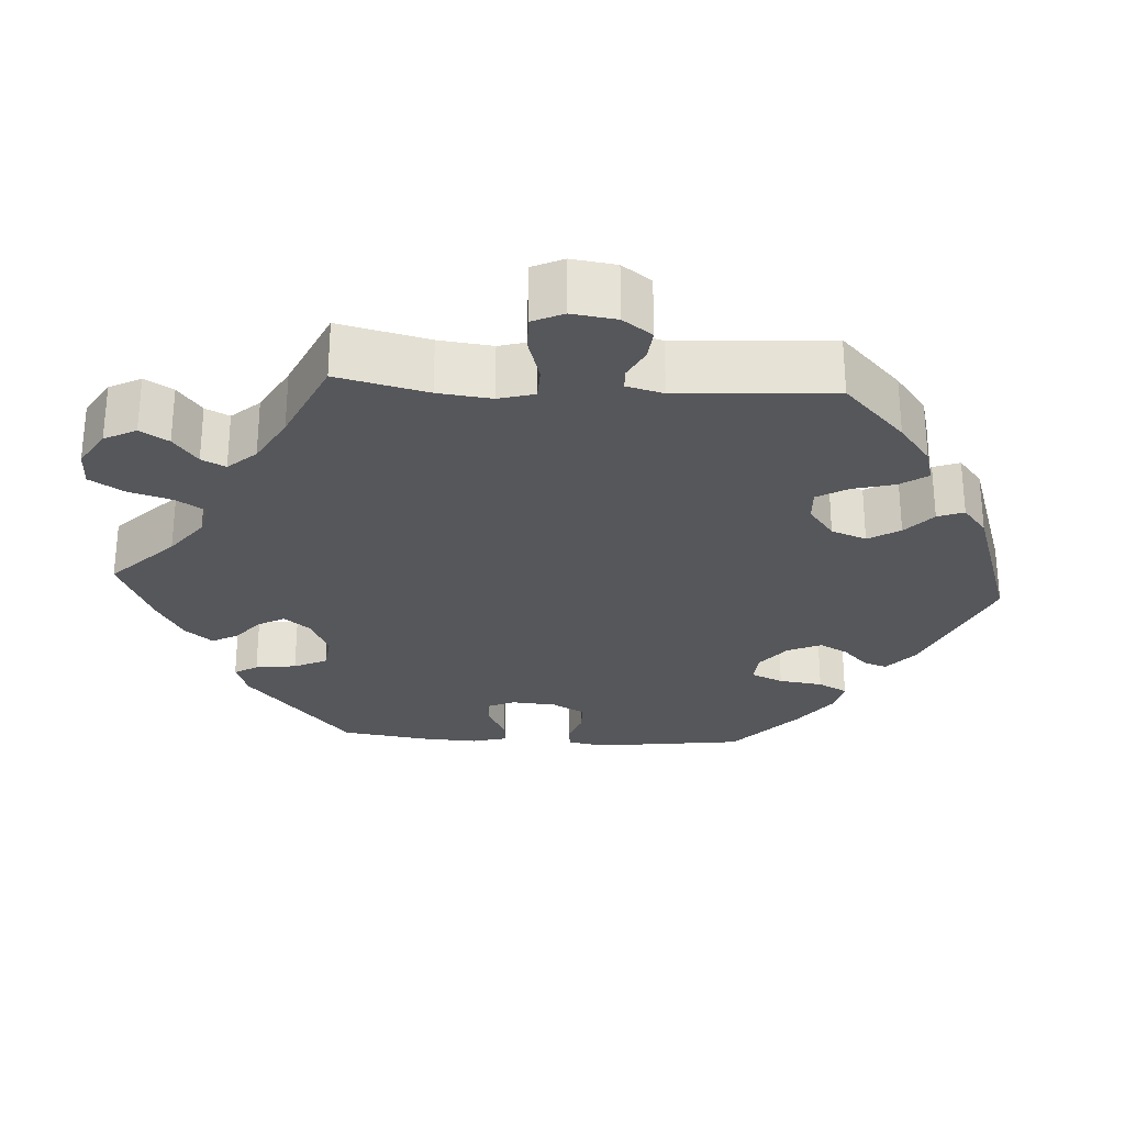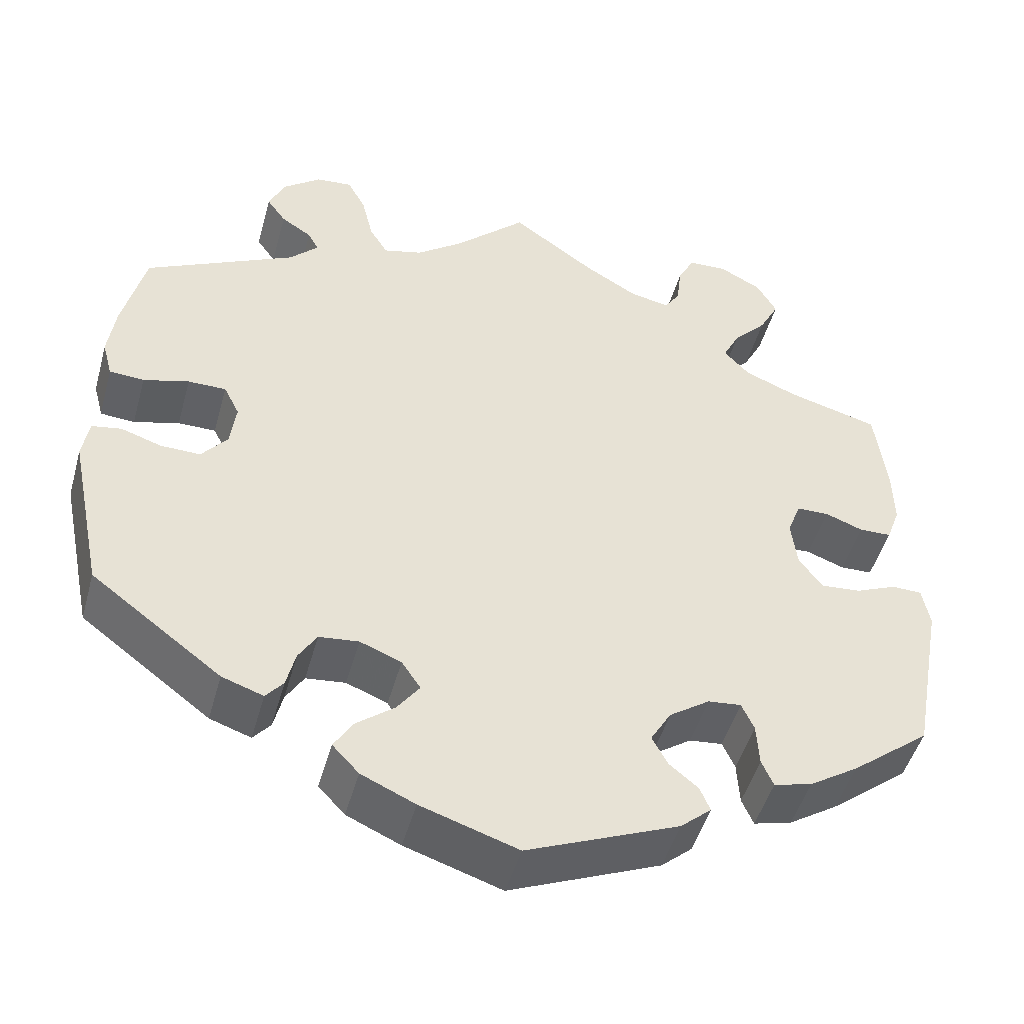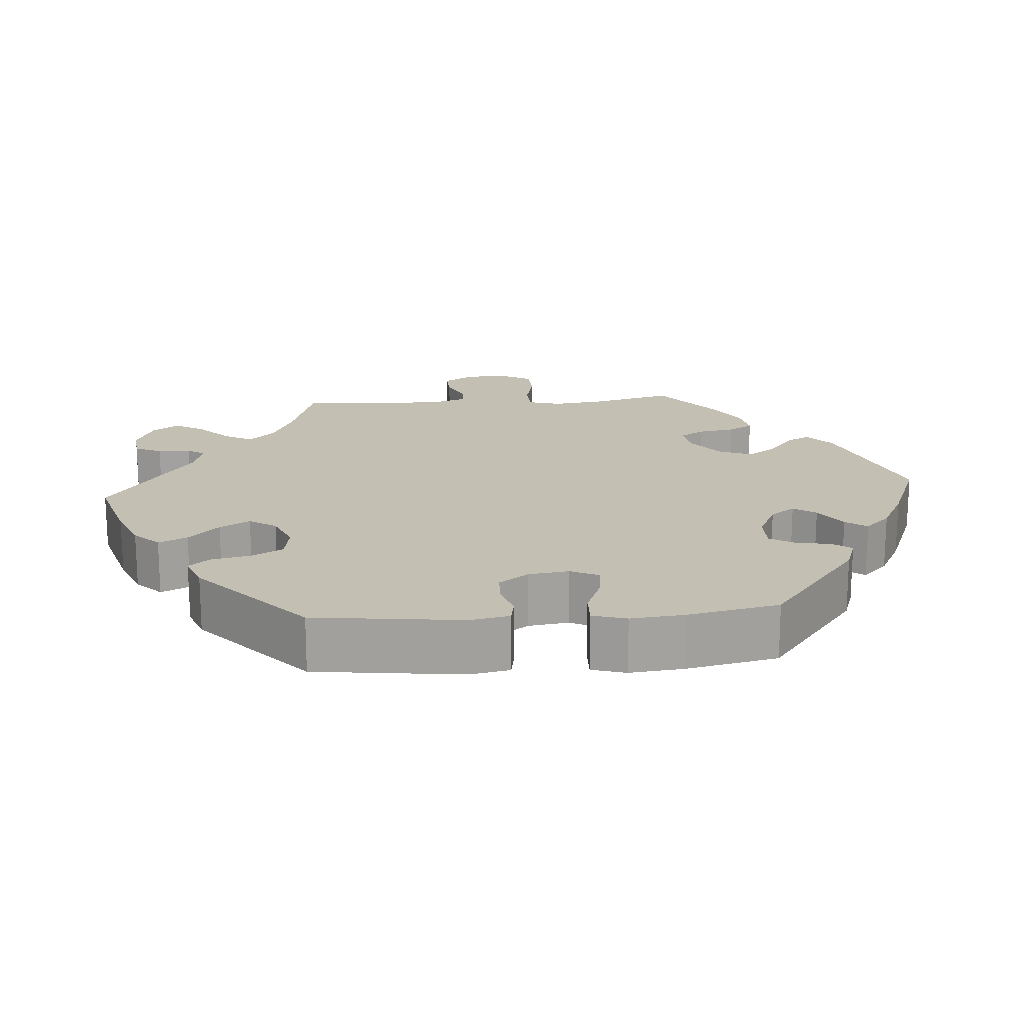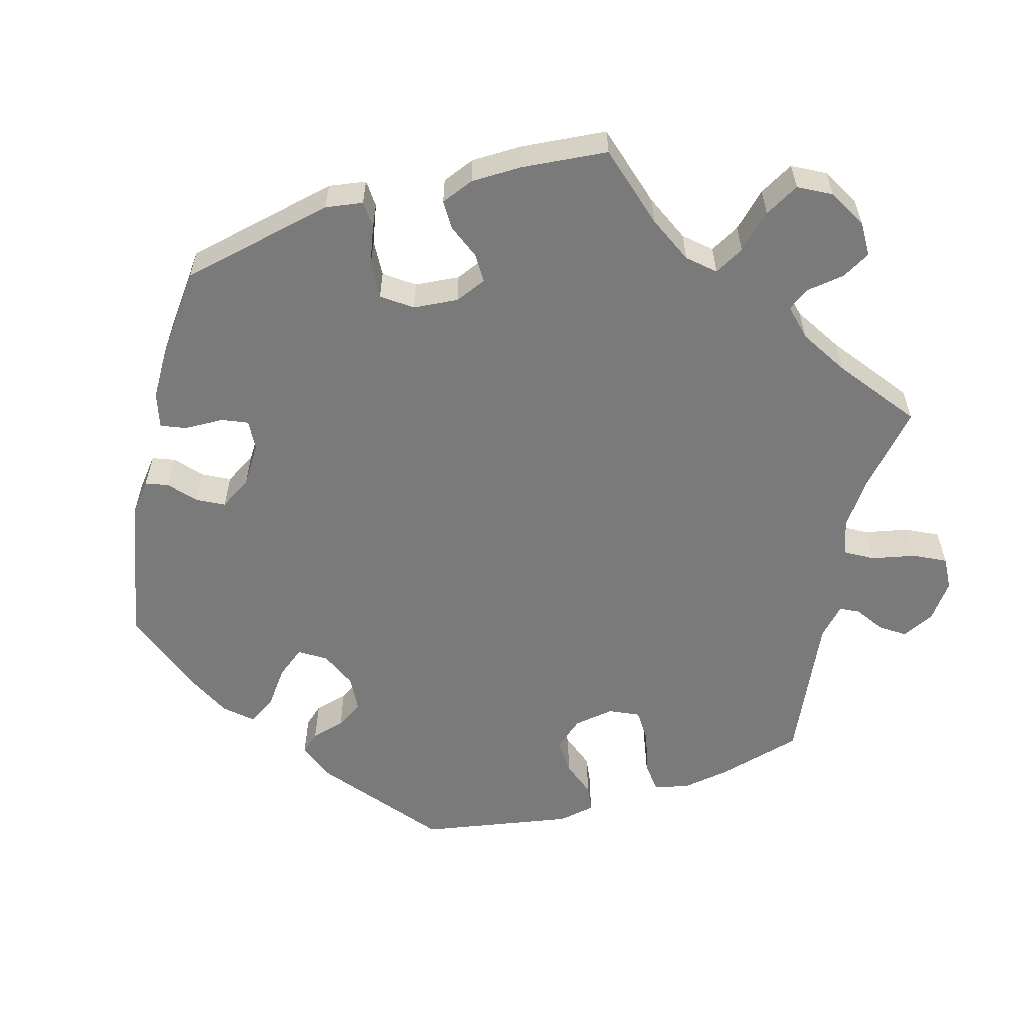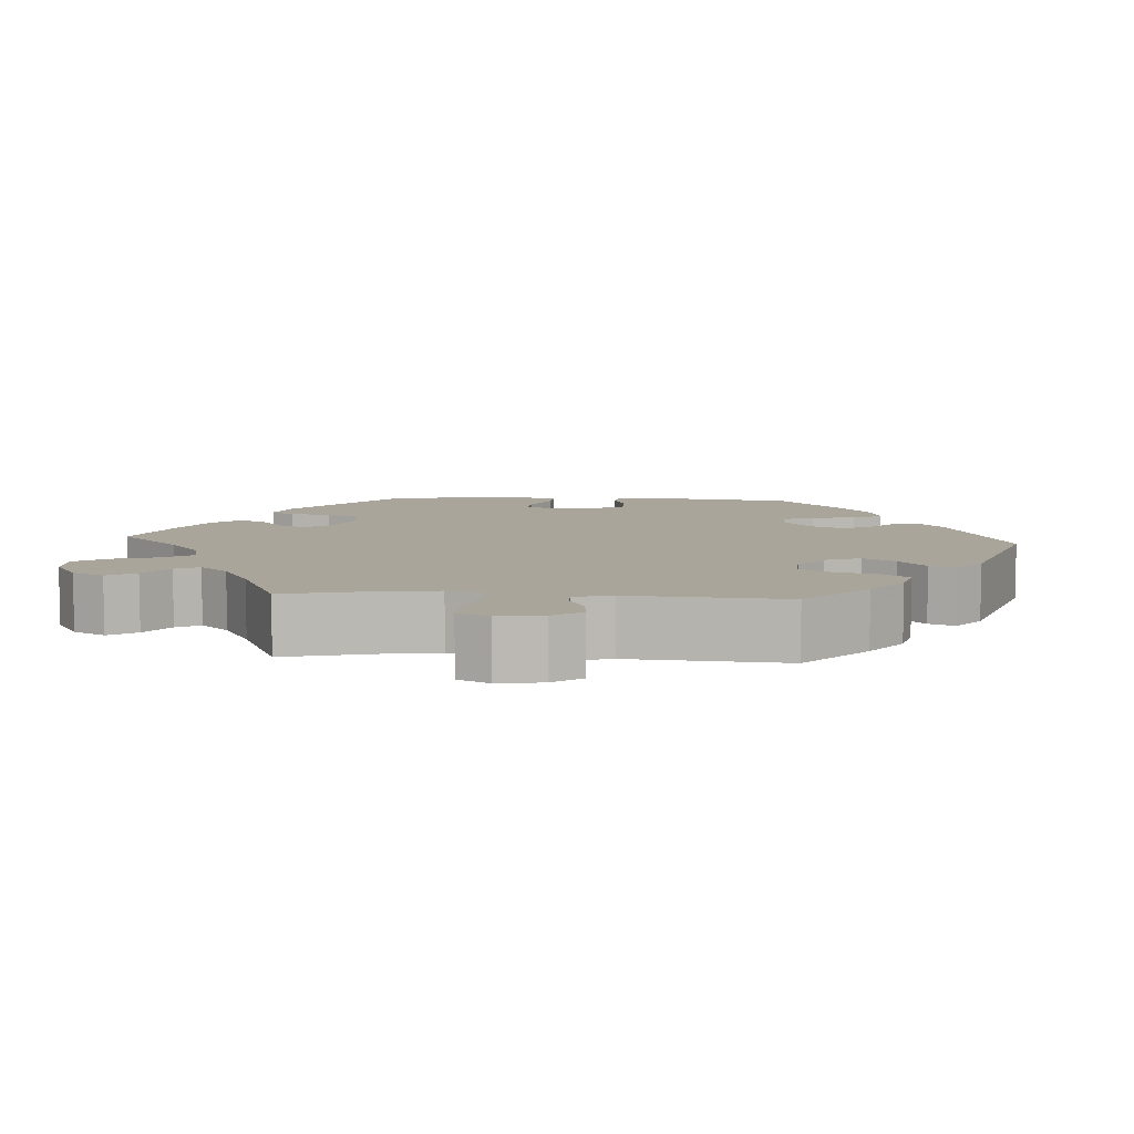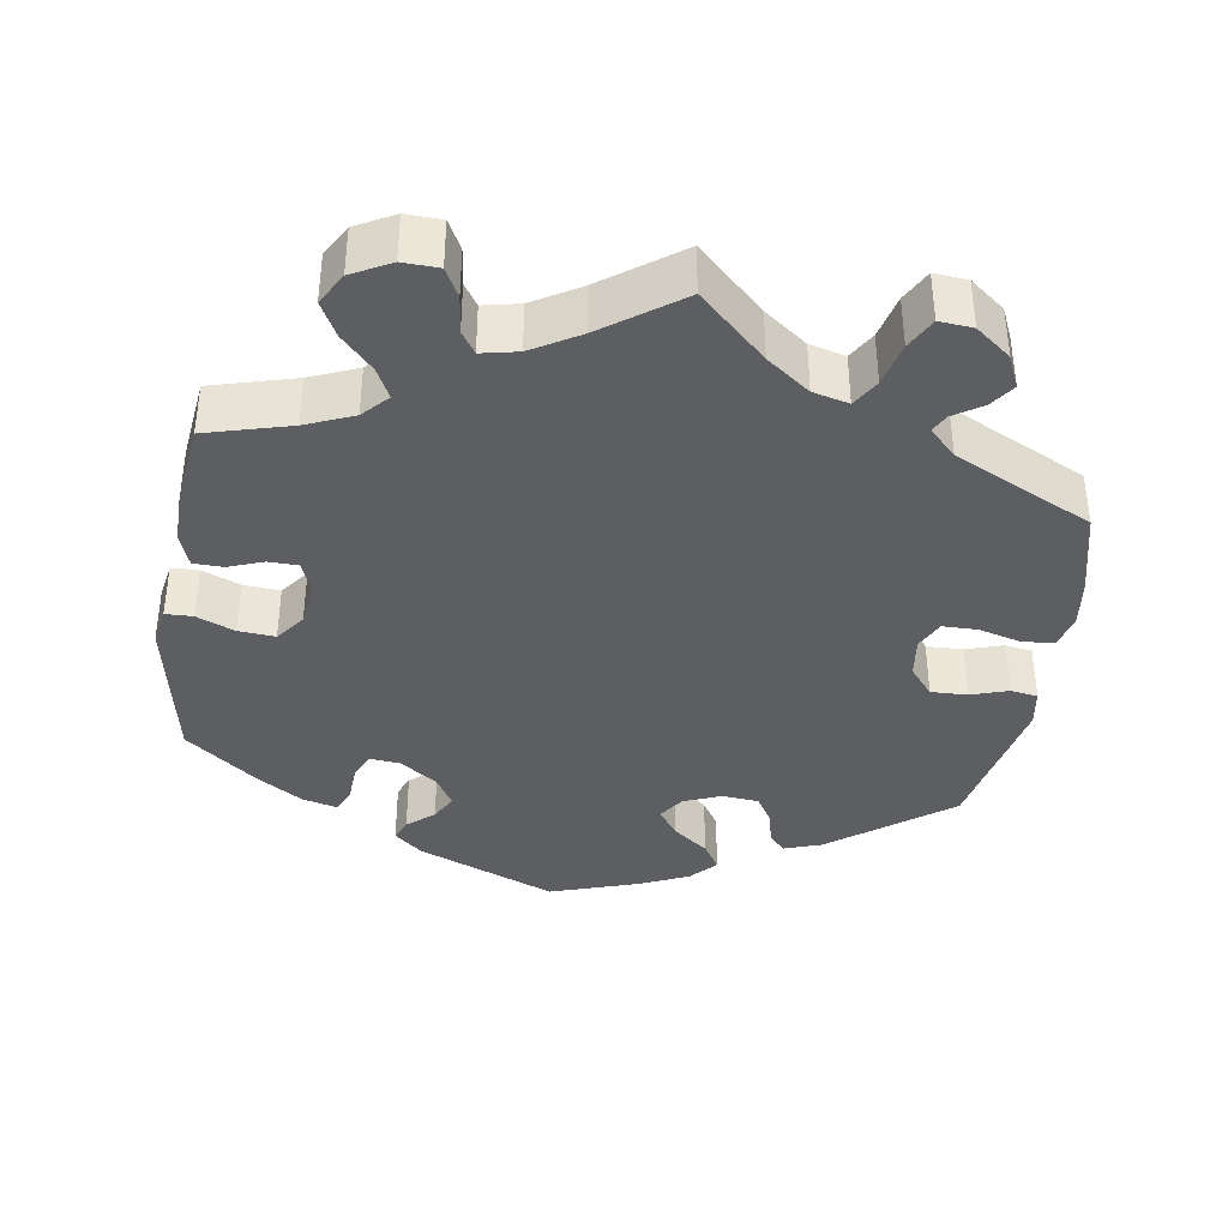
<metadata>
{"format":"obj","ext":"obj","renderer":"f3d","projection":"perspective","resolution":1024,"background":"white","views":[{"elev":-27.3,"azim":26.5,"up":"+Y"},{"elev":-47.9,"azim":164.6,"up":"+Z"},{"elev":17.9,"azim":145.6,"up":"+Y"},{"elev":-58.1,"azim":-72.4,"up":"+Y"},{"elev":7.7,"azim":33.9,"up":"+Y"},{"elev":-38.0,"azim":-8.6,"up":"+Y"}]}
</metadata>
<code>
v 0.527 0.07 0.178
v 0.536 0.07 0.112
v 0.524 0.07 0.067
v 0.482 0.07 0.064
v 0.427 0.07 0.079
v 0.381 0.07 0.079
v 0.362 0.07 0.041
v 0.369 0.07 -0.013
v 0.4 0.07 -0.051
v 0.448 0.07 -0.05
v 0.497 0.07 -0.034
v 0.533 0.07 -0.04
v 0.541 0.07 -0.089
v 0.5 0.07 -0.289
v 0.343 0.07 -0.407
v 0.293 0.07 -0.424
v 0.272 0.07 -0.399
v 0.261 0.07 -0.354
v 0.239 0.07 -0.318
v 0.191 0.07 -0.313
v 0.141 0.07 -0.333
v 0.118 0.07 -0.367
v 0.145 0.07 -0.404
v 0.191 0.07 -0.44
v 0.214 0.07 -0.477
v 0.182 0.07 -0.511
v 0.117 0.07 -0.54
v 0 0.07 -0.578
v -0.183 0.07 -0.502
v -0.22 0.07 -0.47
v -0.208 0.07 -0.441
v -0.173 0.07 -0.412
v -0.154 0.07 -0.377
v -0.179 0.07 -0.335
v -0.228 0.07 -0.301
v -0.268 0.07 -0.297
v -0.283 0.07 -0.33
v -0.286 0.07 -0.382
v -0.3 0.07 -0.414
v -0.346 0.07 -0.402
v -0.405 0.07 -0.364
v -0.5 0.07 -0.289
v -0.538 0.07 -0.084
v -0.529 0.07 -0.035
v -0.493 0.07 -0.034
v -0.443 0.07 -0.055
v -0.395 0.07 -0.059
v -0.366 0.07 -0.021
v -0.359 0.07 0.038
v -0.375 0.07 0.08
v -0.414 0.07 0.081
v -0.46 0.07 0.064
v -0.499 0.07 0.065
v -0.515 0.07 0.109
v -0.514 0.07 0.176
v -0.5 0.07 0.289
v -0.389 0.07 0.319
v -0.326 0.07 0.345
v -0.295 0.07 0.378
v -0.315 0.07 0.418
v -0.356 0.07 0.462
v -0.38 0.07 0.508
v -0.356 0.07 0.55
v -0.305 0.07 0.577
v -0.258 0.07 0.575
v -0.238 0.07 0.537
v -0.232 0.07 0.487
v -0.213 0.07 0.458
v -0.165 0.07 0.468
v -0.102 0.07 0.505
v 0 0.07 0.578
v 0.087 0.07 0.495
v 0.143 0.07 0.453
v 0.19 0.07 0.441
v 0.212 0.07 0.477
v 0.226 0.07 0.535
v 0.248 0.07 0.576
v 0.292 0.07 0.572
v 0.338 0.07 0.536
v 0.357 0.07 0.493
v 0.334 0.07 0.461
v 0.297 0.07 0.437
v 0.284 0.07 0.413
v 0.319 0.07 0.378
v 0.5 0.07 0.289
v 0.527 0 0.178
v 0.536 0 0.112
v 0.524 0 0.067
v 0.482 0 0.064
v 0.427 0 0.079
v 0.381 0 0.079
v 0.362 0 0.041
v 0.369 0 -0.013
v 0.4 0 -0.051
v 0.448 0 -0.05
v 0.497 0 -0.034
v 0.533 0 -0.04
v 0.541 0 -0.089
v 0.5 0 -0.289
v 0.343 0 -0.407
v 0.293 0 -0.424
v 0.272 0 -0.399
v 0.261 0 -0.354
v 0.239 0 -0.318
v 0.191 0 -0.313
v 0.141 0 -0.333
v 0.118 0 -0.367
v 0.145 0 -0.404
v 0.191 0 -0.44
v 0.214 0 -0.477
v 0.182 0 -0.511
v 0.117 0 -0.54
v 0 0 -0.578
v -0.183 0 -0.502
v -0.22 0 -0.47
v -0.208 0 -0.441
v -0.173 0 -0.412
v -0.154 0 -0.377
v -0.179 0 -0.335
v -0.228 0 -0.301
v -0.268 0 -0.297
v -0.283 0 -0.33
v -0.286 0 -0.382
v -0.3 0 -0.414
v -0.346 0 -0.402
v -0.405 0 -0.364
v -0.5 0 -0.289
v -0.538 0 -0.084
v -0.529 0 -0.035
v -0.493 0 -0.034
v -0.443 0 -0.055
v -0.395 0 -0.059
v -0.366 0 -0.021
v -0.359 0 0.038
v -0.375 0 0.08
v -0.414 0 0.081
v -0.46 0 0.064
v -0.499 0 0.065
v -0.515 0 0.109
v -0.514 0 0.176
v -0.5 0 0.289
v -0.389 0 0.319
v -0.326 0 0.345
v -0.295 0 0.378
v -0.315 0 0.418
v -0.356 0 0.462
v -0.38 0 0.508
v -0.356 0 0.55
v -0.305 0 0.577
v -0.258 0 0.575
v -0.238 0 0.537
v -0.232 0 0.487
v -0.213 0 0.458
v -0.165 0 0.468
v -0.102 0 0.505
v 0 0 0.578
v 0.087 0 0.495
v 0.143 0 0.453
v 0.19 0 0.441
v 0.212 0 0.477
v 0.226 0 0.535
v 0.248 0 0.576
v 0.292 0 0.572
v 0.338 0 0.536
v 0.357 0 0.493
v 0.334 0 0.461
v 0.297 0 0.437
v 0.284 0 0.413
v 0.319 0 0.378
v 0.5 0 0.289
f 84 85 1 2
f 83 84 2 3
f 79 80 81 82
f 79 82 83
f 78 79 83
f 75 76 77 78
f 74 75 78 83
f 73 74 83 3
f 70 71 72
f 69 70 72 73
f 68 69 73 3
f 64 65 66 67
f 64 67 68
f 63 64 68
f 60 61 62 63
f 59 60 63 68
f 58 59 68 3
f 54 55 56 57
f 51 52 53 54
f 50 51 54 57
f 49 50 57 58
f 43 44 45 46
f 43 46 47
f 42 43 47
f 41 42 47 48
f 37 38 39 40
f 36 37 40 41
f 29 30 31 32
f 29 32 33
f 28 29 33
f 27 28 33 34
f 23 24 25 26
f 22 23 26 27
f 15 16 17 18
f 15 18 19
f 14 15 19
f 13 14 19 20
f 10 11 12 13
f 9 10 13 20
f 58 3 4 5
f 58 5 6
f 49 58 6 7
f 36 41 48 49
f 35 36 49 7
f 22 27 34 35
f 21 22 35 7
f 8 9 20 21
f 7 8 21
f 87 86 170 169
f 88 87 169 168
f 167 166 165 164
f 168 167 164
f 168 164 163
f 163 162 161 160
f 168 163 160 159
f 88 168 159 158
f 157 156 155
f 158 157 155 154
f 88 158 154 153
f 152 151 150 149
f 153 152 149
f 153 149 148
f 148 147 146 145
f 153 148 145 144
f 88 153 144 143
f 142 141 140 139
f 139 138 137 136
f 142 139 136 135
f 143 142 135 134
f 131 130 129 128
f 132 131 128
f 132 128 127
f 133 132 127 126
f 125 124 123 122
f 126 125 122 121
f 117 116 115 114
f 118 117 114
f 118 114 113
f 119 118 113 112
f 111 110 109 108
f 112 111 108 107
f 103 102 101 100
f 104 103 100
f 104 100 99
f 105 104 99 98
f 98 97 96 95
f 105 98 95 94
f 90 89 88 143
f 91 90 143
f 92 91 143 134
f 134 133 126 121
f 92 134 121 120
f 120 119 112 107
f 92 120 107 106
f 106 105 94 93
f 106 93 92
f 1 86 87 2
f 2 87 88 3
f 3 88 89 4
f 4 89 90 5
f 5 90 91 6
f 6 91 92 7
f 7 92 93 8
f 8 93 94 9
f 9 94 95 10
f 10 95 96 11
f 11 96 97 12
f 12 97 98 13
f 13 98 99 14
f 14 99 100 15
f 15 100 101 16
f 16 101 102 17
f 17 102 103 18
f 18 103 104 19
f 19 104 105 20
f 20 105 106 21
f 21 106 107 22
f 22 107 108 23
f 23 108 109 24
f 24 109 110 25
f 25 110 111 26
f 26 111 112 27
f 27 112 113 28
f 28 113 114 29
f 29 114 115 30
f 30 115 116 31
f 31 116 117 32
f 32 117 118 33
f 33 118 119 34
f 34 119 120 35
f 35 120 121 36
f 36 121 122 37
f 37 122 123 38
f 38 123 124 39
f 39 124 125 40
f 40 125 126 41
f 41 126 127 42
f 42 127 128 43
f 43 128 129 44
f 44 129 130 45
f 45 130 131 46
f 46 131 132 47
f 47 132 133 48
f 48 133 134 49
f 49 134 135 50
f 50 135 136 51
f 51 136 137 52
f 52 137 138 53
f 53 138 139 54
f 54 139 140 55
f 55 140 141 56
f 56 141 142 57
f 57 142 143 58
f 58 143 144 59
f 59 144 145 60
f 60 145 146 61
f 61 146 147 62
f 62 147 148 63
f 63 148 149 64
f 64 149 150 65
f 65 150 151 66
f 66 151 152 67
f 67 152 153 68
f 68 153 154 69
f 69 154 155 70
f 70 155 156 71
f 71 156 157 72
f 72 157 158 73
f 73 158 159 74
f 74 159 160 75
f 75 160 161 76
f 76 161 162 77
f 77 162 163 78
f 78 163 164 79
f 79 164 165 80
f 80 165 166 81
f 81 166 167 82
f 82 167 168 83
f 83 168 169 84
f 84 169 170 85
f 85 170 86 1

</code>
